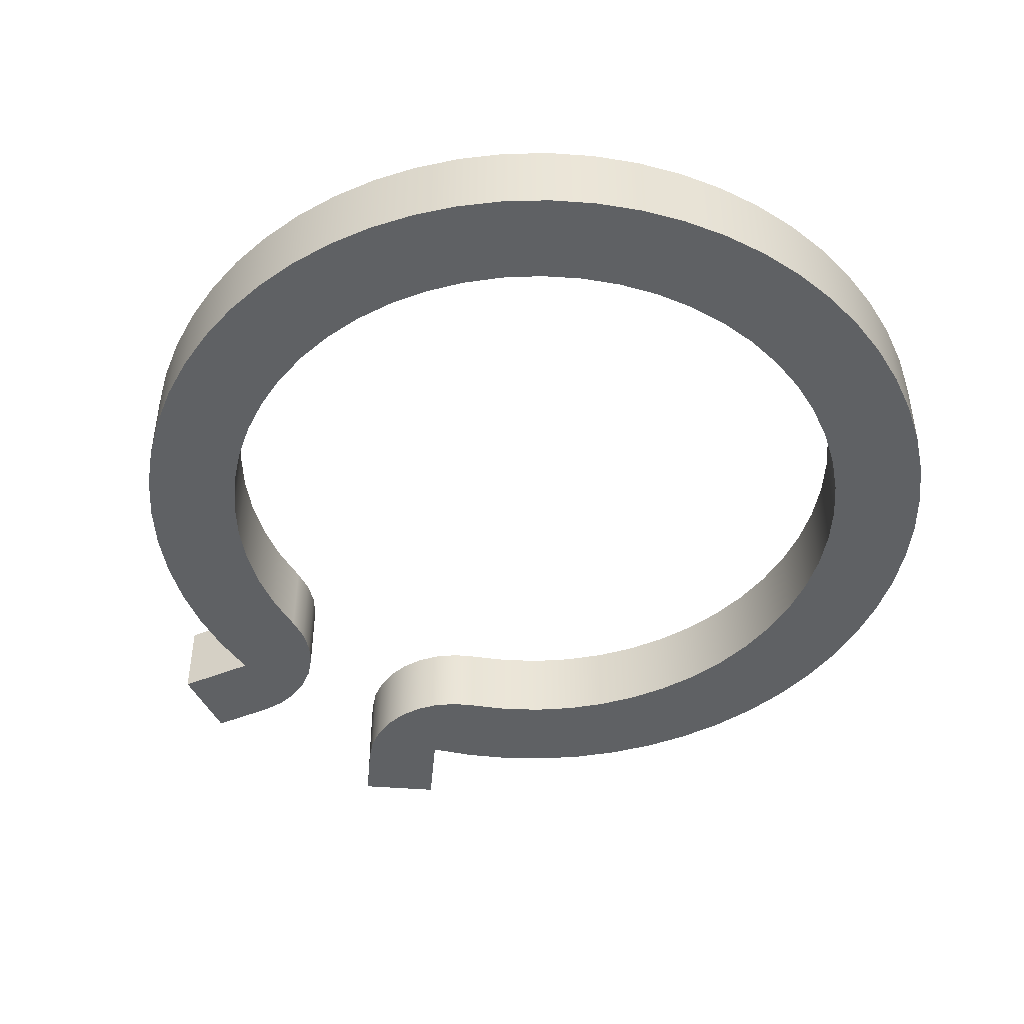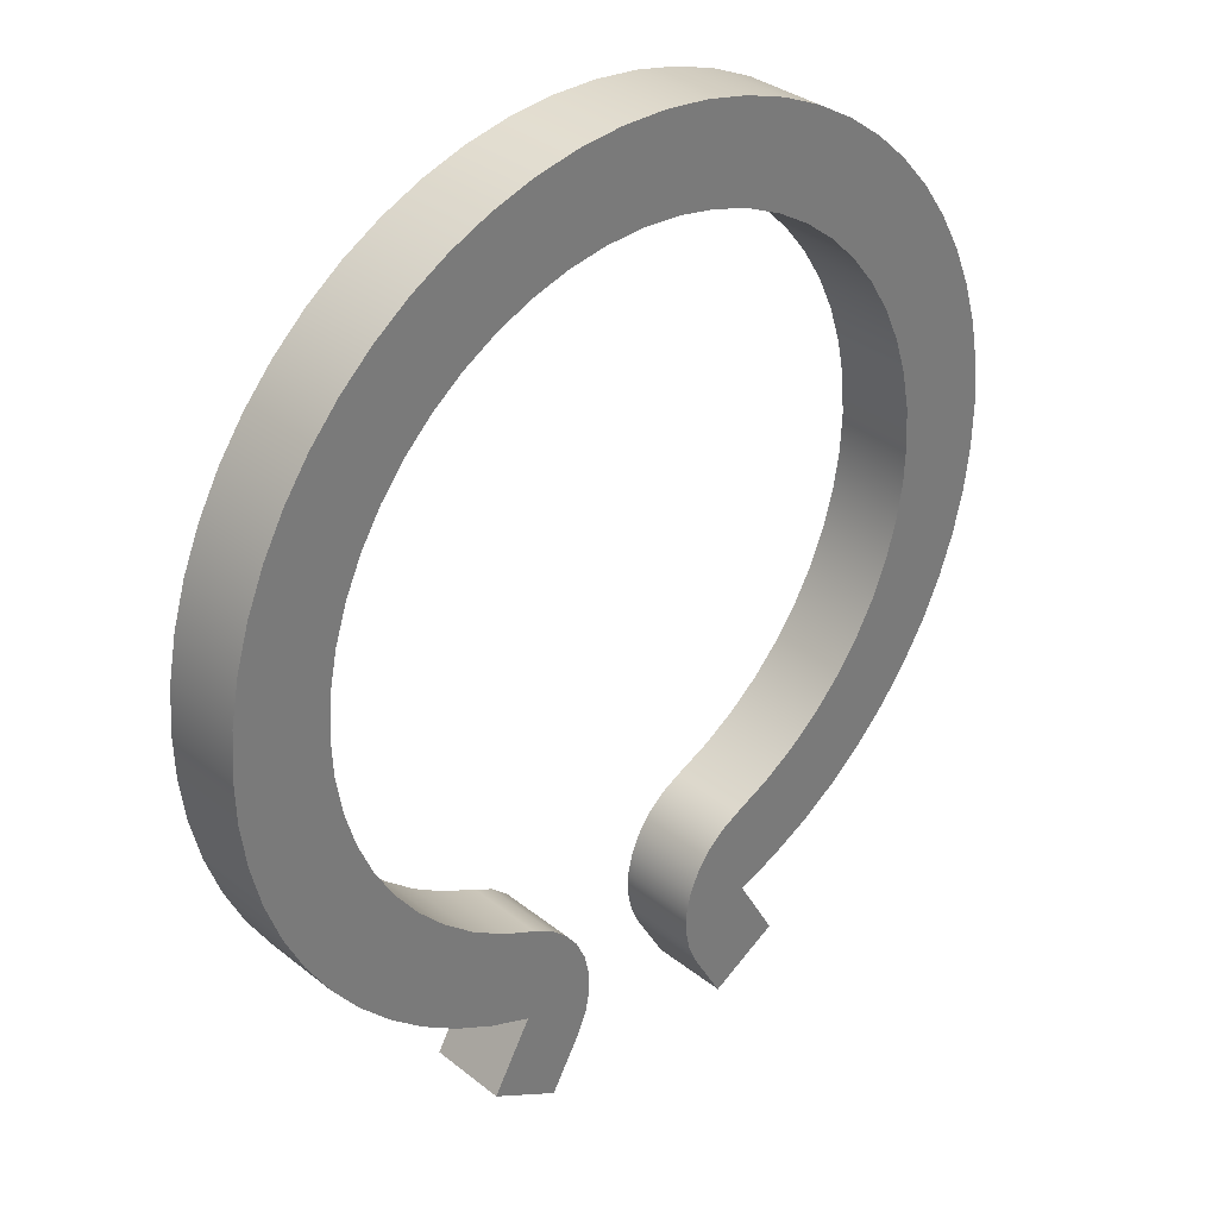
<metadata>
{"format":"obj","ext":"obj","renderer":"f3d","projection":"perspective","resolution":1024,"background":"white","views":[{"elev":-45.9,"azim":144.9,"up":"+Z"},{"elev":33.5,"azim":-42.8,"up":"+Y"}]}
</metadata>
<code>
v -0.06598 -0.1776 0
v -0.05098 -0.1517 0
v -0.05098 -0.1517 -0.03
v -0.06598 -0.1776 -0.03
v -0.04 -0.1926 0
v -0.06598 -0.1776 0
v -0.06598 -0.1776 -0.03
v -0.04 -0.1926 -0.03
v -0.02837 -0.1725 0
v -0.04 -0.1926 0
v -0.04 -0.1926 -0.03
v -0.02837 -0.1725 -0.03
v -0.04773 -0.1155 0
v -0.04027 -0.1196 0
v -0.03383 -0.1251 0
v -0.02871 -0.1319 0
v -0.02514 -0.1396 0
v -0.02327 -0.1479 0
v -0.0232 -0.1564 0
v -0.02493 -0.1647 0
v -0.02837 -0.1725 0
v -0.02837 -0.1725 -0.03
v -0.02493 -0.1647 -0.03
v -0.0232 -0.1564 -0.03
v -0.02327 -0.1479 -0.03
v -0.02514 -0.1396 -0.03
v -0.02871 -0.1319 -0.03
v -0.03383 -0.1251 -0.03
v -0.04027 -0.1196 -0.03
v -0.04773 -0.1155 -0.03
v 0.04773 -0.1155 0
v 0.06117 -0.109 0
v 0.07374 -0.1009 0
v 0.08525 -0.09142 0
v 0.09554 -0.0806 0
v 0.1045 -0.06863 0
v 0.1119 -0.05568 0
v 0.1178 -0.04193 0
v 0.1219 -0.02759 0
v 0.1243 -0.01285 0
v 0.125 0.002072 0
v 0.1238 0.01696 0
v 0.1209 0.03161 0
v 0.1163 0.04581 0
v 0.11 0.05936 0
v 0.1021 0.07205 0
v 0.09282 0.08372 0
v 0.08217 0.0942 0
v 0.07035 0.1033 0
v 0.05752 0.111 0
v 0.04388 0.117 0
v 0.0296 0.1214 0
v 0.01491 0.1241 0
v -4.857e-17 0.125 0
v -0.01491 0.1241 0
v -0.0296 0.1214 0
v -0.04388 0.117 0
v -0.05752 0.111 0
v -0.07035 0.1033 0
v -0.08217 0.0942 0
v -0.09282 0.08372 0
v -0.1021 0.07205 0
v -0.11 0.05936 0
v -0.1163 0.04581 0
v -0.1209 0.03161 0
v -0.1238 0.01696 0
v -0.125 0.002072 0
v -0.1243 -0.01285 0
v -0.1219 -0.02759 0
v -0.1178 -0.04193 0
v -0.1119 -0.05568 0
v -0.1045 -0.06863 0
v -0.09554 -0.0806 0
v -0.08525 -0.09142 0
v -0.07374 -0.1009 0
v -0.06117 -0.109 0
v -0.04773 -0.1155 0
v -0.04773 -0.1155 -0.03
v -0.06117 -0.109 -0.03
v -0.07374 -0.1009 -0.03
v -0.08525 -0.09142 -0.03
v -0.09554 -0.0806 -0.03
v -0.1045 -0.06863 -0.03
v -0.1119 -0.05568 -0.03
v -0.1178 -0.04193 -0.03
v -0.1219 -0.02759 -0.03
v -0.1243 -0.01285 -0.03
v -0.125 0.002072 -0.03
v -0.1238 0.01696 -0.03
v -0.1209 0.03161 -0.03
v -0.1163 0.04581 -0.03
v -0.11 0.05936 -0.03
v -0.1021 0.07205 -0.03
v -0.09282 0.08372 -0.03
v -0.08217 0.0942 -0.03
v -0.07035 0.1033 -0.03
v -0.05752 0.111 -0.03
v -0.04388 0.117 -0.03
v -0.0296 0.1214 -0.03
v -0.01491 0.1241 -0.03
v -4.857e-17 0.125 -0.03
v 0.01491 0.1241 -0.03
v 0.0296 0.1214 -0.03
v 0.04388 0.117 -0.03
v 0.05752 0.111 -0.03
v 0.07035 0.1033 -0.03
v 0.08217 0.0942 -0.03
v 0.09282 0.08372 -0.03
v 0.1021 0.07205 -0.03
v 0.11 0.05936 -0.03
v 0.1163 0.04581 -0.03
v 0.1209 0.03161 -0.03
v 0.1238 0.01696 -0.03
v 0.125 0.002072 -0.03
v 0.1243 -0.01285 -0.03
v 0.1219 -0.02759 -0.03
v 0.1178 -0.04193 -0.03
v 0.1119 -0.05568 -0.03
v 0.1045 -0.06863 -0.03
v 0.09554 -0.0806 -0.03
v 0.08525 -0.09142 -0.03
v 0.07374 -0.1009 -0.03
v 0.06117 -0.109 -0.03
v 0.04773 -0.1155 -0.03
v 0.02837 -0.1725 0
v 0.02493 -0.1647 0
v 0.0232 -0.1564 0
v 0.02327 -0.1479 0
v 0.02514 -0.1396 0
v 0.02871 -0.1319 0
v 0.03383 -0.1251 0
v 0.04027 -0.1196 0
v 0.04773 -0.1155 0
v 0.04773 -0.1155 -0.03
v 0.04027 -0.1196 -0.03
v 0.03383 -0.1251 -0.03
v 0.02871 -0.1319 -0.03
v 0.02514 -0.1396 -0.03
v 0.02327 -0.1479 -0.03
v 0.0232 -0.1564 -0.03
v 0.02493 -0.1647 -0.03
v 0.02837 -0.1725 -0.03
v 0.04 -0.1926 0
v 0.02837 -0.1725 0
v 0.02837 -0.1725 -0.03
v 0.04 -0.1926 -0.03
v 0.06598 -0.1776 0
v 0.04 -0.1926 0
v 0.04 -0.1926 -0.03
v 0.06598 -0.1776 -0.03
v 0.05098 -0.1517 0
v 0.06598 -0.1776 0
v 0.06598 -0.1776 -0.03
v 0.05098 -0.1517 -0.03
v -0.05098 -0.1517 0
v -0.06679 -0.1454 0
v -0.08184 -0.1375 0
v -0.09596 -0.128 0
v -0.109 -0.1171 0
v -0.1208 -0.1049 0
v -0.1313 -0.09148 0
v -0.1402 -0.07703 0
v -0.1476 -0.06172 0
v -0.1533 -0.0457 0
v -0.1573 -0.02918 0
v -0.1595 -0.01232 0
v -0.1599 0.004679 0
v -0.1585 0.02162 0
v -0.1553 0.03832 0
v -0.1504 0.05459 0
v -0.1438 0.07024 0
v -0.1355 0.0851 0
v -0.1257 0.099 0
v -0.1145 0.1118 0
v -0.102 0.1233 0
v -0.08832 0.1334 0
v -0.07366 0.142 0
v -0.05817 0.1491 0
v -0.04203 0.1544 0
v -0.02541 0.158 0
v -0.008501 0.1598 0
v 0.008501 0.1598 0
v 0.02541 0.158 0
v 0.04203 0.1544 0
v 0.05817 0.1491 0
v 0.07366 0.142 0
v 0.08832 0.1334 0
v 0.102 0.1233 0
v 0.1145 0.1118 0
v 0.1257 0.099 0
v 0.1355 0.0851 0
v 0.1438 0.07024 0
v 0.1504 0.05459 0
v 0.1553 0.03832 0
v 0.1585 0.02162 0
v 0.1599 0.004679 0
v 0.1595 -0.01232 0
v 0.1573 -0.02918 0
v 0.1533 -0.0457 0
v 0.1476 -0.06172 0
v 0.1402 -0.07703 0
v 0.1313 -0.09148 0
v 0.1208 -0.1049 0
v 0.109 -0.1171 0
v 0.09596 -0.128 0
v 0.08184 -0.1375 0
v 0.06679 -0.1454 0
v 0.05098 -0.1517 0
v 0.05098 -0.1517 -0.03
v 0.06679 -0.1454 -0.03
v 0.08184 -0.1375 -0.03
v 0.09596 -0.128 -0.03
v 0.109 -0.1171 -0.03
v 0.1208 -0.1049 -0.03
v 0.1313 -0.09148 -0.03
v 0.1402 -0.07703 -0.03
v 0.1476 -0.06172 -0.03
v 0.1533 -0.0457 -0.03
v 0.1573 -0.02918 -0.03
v 0.1595 -0.01232 -0.03
v 0.1599 0.004679 -0.03
v 0.1585 0.02162 -0.03
v 0.1553 0.03832 -0.03
v 0.1504 0.05459 -0.03
v 0.1438 0.07024 -0.03
v 0.1355 0.0851 -0.03
v 0.1257 0.099 -0.03
v 0.1145 0.1118 -0.03
v 0.102 0.1233 -0.03
v 0.08832 0.1334 -0.03
v 0.07366 0.142 -0.03
v 0.05817 0.1491 -0.03
v 0.04203 0.1544 -0.03
v 0.02541 0.158 -0.03
v 0.008501 0.1598 -0.03
v -0.008501 0.1598 -0.03
v -0.02541 0.158 -0.03
v -0.04203 0.1544 -0.03
v -0.05817 0.1491 -0.03
v -0.07366 0.142 -0.03
v -0.08832 0.1334 -0.03
v -0.102 0.1233 -0.03
v -0.1145 0.1118 -0.03
v -0.1257 0.099 -0.03
v -0.1355 0.0851 -0.03
v -0.1438 0.07024 -0.03
v -0.1504 0.05459 -0.03
v -0.1553 0.03832 -0.03
v -0.1585 0.02162 -0.03
v -0.1599 0.004679 -0.03
v -0.1595 -0.01232 -0.03
v -0.1573 -0.02918 -0.03
v -0.1533 -0.0457 -0.03
v -0.1476 -0.06172 -0.03
v -0.1402 -0.07703 -0.03
v -0.1313 -0.09148 -0.03
v -0.1208 -0.1049 -0.03
v -0.109 -0.1171 -0.03
v -0.09596 -0.128 -0.03
v -0.08184 -0.1375 -0.03
v -0.06679 -0.1454 -0.03
v -0.05098 -0.1517 -0.03
v 0.05098 -0.1517 0
v 0.06679 -0.1454 0
v 0.08184 -0.1375 0
v 0.09596 -0.128 0
v 0.109 -0.1171 0
v 0.1208 -0.1049 0
v 0.1313 -0.09148 0
v 0.1402 -0.07703 0
v 0.1476 -0.06172 0
v 0.1533 -0.0457 0
v 0.1573 -0.02918 0
v 0.1595 -0.01232 0
v 0.1599 0.004679 0
v 0.1585 0.02162 0
v 0.1553 0.03832 0
v 0.1504 0.05459 0
v 0.1438 0.07024 0
v 0.1355 0.0851 0
v 0.1257 0.099 0
v 0.1145 0.1118 0
v 0.102 0.1233 0
v 0.08832 0.1334 0
v 0.07366 0.142 0
v 0.05817 0.1491 0
v 0.04203 0.1544 0
v 0.02541 0.158 0
v 0.008501 0.1598 0
v -0.008501 0.1598 0
v -0.02541 0.158 0
v -0.04203 0.1544 0
v -0.05817 0.1491 0
v -0.07366 0.142 0
v -0.08832 0.1334 0
v -0.102 0.1233 0
v -0.1145 0.1118 0
v -0.1257 0.099 0
v -0.1355 0.0851 0
v -0.1438 0.07024 0
v -0.1504 0.05459 0
v -0.1553 0.03832 0
v -0.1585 0.02162 0
v -0.1599 0.004679 0
v -0.1595 -0.01232 0
v -0.1573 -0.02918 0
v -0.1533 -0.0457 0
v -0.1476 -0.06172 0
v -0.1402 -0.07703 0
v -0.1313 -0.09148 0
v -0.1208 -0.1049 0
v -0.109 -0.1171 0
v -0.09596 -0.128 0
v -0.08184 -0.1375 0
v -0.06679 -0.1454 0
v -0.05098 -0.1517 0
v -0.06598 -0.1776 0
v -0.04 -0.1926 0
v -0.02837 -0.1725 0
v -0.02493 -0.1647 0
v -0.0232 -0.1564 0
v -0.02327 -0.1479 0
v -0.02514 -0.1396 0
v -0.02871 -0.1319 0
v -0.03383 -0.1251 0
v -0.04027 -0.1196 0
v -0.04773 -0.1155 0
v -0.06117 -0.109 0
v -0.07374 -0.1009 0
v -0.08525 -0.09142 0
v -0.09554 -0.0806 0
v -0.1045 -0.06863 0
v -0.1119 -0.05568 0
v -0.1178 -0.04193 0
v -0.1219 -0.02759 0
v -0.1243 -0.01285 0
v -0.125 0.002072 0
v -0.1238 0.01696 0
v -0.1209 0.03161 0
v -0.1163 0.04581 0
v -0.11 0.05936 0
v -0.1021 0.07205 0
v -0.09282 0.08372 0
v -0.08217 0.0942 0
v -0.07035 0.1033 0
v -0.05752 0.111 0
v -0.04388 0.117 0
v -0.0296 0.1214 0
v -0.01491 0.1241 0
v -4.857e-17 0.125 0
v 0.01491 0.1241 0
v 0.0296 0.1214 0
v 0.04388 0.117 0
v 0.05752 0.111 0
v 0.07035 0.1033 0
v 0.08217 0.0942 0
v 0.09282 0.08372 0
v 0.1021 0.07205 0
v 0.11 0.05936 0
v 0.1163 0.04581 0
v 0.1209 0.03161 0
v 0.1238 0.01696 0
v 0.125 0.002072 0
v 0.1243 -0.01285 0
v 0.1219 -0.02759 0
v 0.1178 -0.04193 0
v 0.1119 -0.05568 0
v 0.1045 -0.06863 0
v 0.09554 -0.0806 0
v 0.08525 -0.09142 0
v 0.07374 -0.1009 0
v 0.06117 -0.109 0
v 0.04773 -0.1155 0
v 0.04027 -0.1196 0
v 0.03383 -0.1251 0
v 0.02871 -0.1319 0
v 0.02514 -0.1396 0
v 0.02327 -0.1479 0
v 0.0232 -0.1564 0
v 0.02493 -0.1647 0
v 0.02837 -0.1725 0
v 0.04 -0.1926 0
v 0.06598 -0.1776 0
v -0.05098 -0.1517 -0.03
v -0.06679 -0.1454 -0.03
v -0.08184 -0.1375 -0.03
v -0.09596 -0.128 -0.03
v -0.109 -0.1171 -0.03
v -0.1208 -0.1049 -0.03
v -0.1313 -0.09148 -0.03
v -0.1402 -0.07703 -0.03
v -0.1476 -0.06172 -0.03
v -0.1533 -0.0457 -0.03
v -0.1573 -0.02918 -0.03
v -0.1595 -0.01232 -0.03
v -0.1599 0.004679 -0.03
v -0.1585 0.02162 -0.03
v -0.1553 0.03832 -0.03
v -0.1504 0.05459 -0.03
v -0.1438 0.07024 -0.03
v -0.1355 0.0851 -0.03
v -0.1257 0.099 -0.03
v -0.1145 0.1118 -0.03
v -0.102 0.1233 -0.03
v -0.08832 0.1334 -0.03
v -0.07366 0.142 -0.03
v -0.05817 0.1491 -0.03
v -0.04203 0.1544 -0.03
v -0.02541 0.158 -0.03
v -0.008501 0.1598 -0.03
v 0.008501 0.1598 -0.03
v 0.02541 0.158 -0.03
v 0.04203 0.1544 -0.03
v 0.05817 0.1491 -0.03
v 0.07366 0.142 -0.03
v 0.08832 0.1334 -0.03
v 0.102 0.1233 -0.03
v 0.1145 0.1118 -0.03
v 0.1257 0.099 -0.03
v 0.1355 0.0851 -0.03
v 0.1438 0.07024 -0.03
v 0.1504 0.05459 -0.03
v 0.1553 0.03832 -0.03
v 0.1585 0.02162 -0.03
v 0.1599 0.004679 -0.03
v 0.1595 -0.01232 -0.03
v 0.1573 -0.02918 -0.03
v 0.1533 -0.0457 -0.03
v 0.1476 -0.06172 -0.03
v 0.1402 -0.07703 -0.03
v 0.1313 -0.09148 -0.03
v 0.1208 -0.1049 -0.03
v 0.109 -0.1171 -0.03
v 0.09596 -0.128 -0.03
v 0.08184 -0.1375 -0.03
v 0.06679 -0.1454 -0.03
v 0.05098 -0.1517 -0.03
v 0.06598 -0.1776 -0.03
v 0.04 -0.1926 -0.03
v 0.02837 -0.1725 -0.03
v 0.02493 -0.1647 -0.03
v 0.0232 -0.1564 -0.03
v 0.02327 -0.1479 -0.03
v 0.02514 -0.1396 -0.03
v 0.02871 -0.1319 -0.03
v 0.03383 -0.1251 -0.03
v 0.04027 -0.1196 -0.03
v 0.04773 -0.1155 -0.03
v 0.06117 -0.109 -0.03
v 0.07374 -0.1009 -0.03
v 0.08525 -0.09142 -0.03
v 0.09554 -0.0806 -0.03
v 0.1045 -0.06863 -0.03
v 0.1119 -0.05568 -0.03
v 0.1178 -0.04193 -0.03
v 0.1219 -0.02759 -0.03
v 0.1243 -0.01285 -0.03
v 0.125 0.002072 -0.03
v 0.1238 0.01696 -0.03
v 0.1209 0.03161 -0.03
v 0.1163 0.04581 -0.03
v 0.11 0.05936 -0.03
v 0.1021 0.07205 -0.03
v 0.09282 0.08372 -0.03
v 0.08217 0.0942 -0.03
v 0.07035 0.1033 -0.03
v 0.05752 0.111 -0.03
v 0.04388 0.117 -0.03
v 0.0296 0.1214 -0.03
v 0.01491 0.1241 -0.03
v -4.857e-17 0.125 -0.03
v -0.01491 0.1241 -0.03
v -0.0296 0.1214 -0.03
v -0.04388 0.117 -0.03
v -0.05752 0.111 -0.03
v -0.07035 0.1033 -0.03
v -0.08217 0.0942 -0.03
v -0.09282 0.08372 -0.03
v -0.1021 0.07205 -0.03
v -0.11 0.05936 -0.03
v -0.1163 0.04581 -0.03
v -0.1209 0.03161 -0.03
v -0.1238 0.01696 -0.03
v -0.125 0.002072 -0.03
v -0.1243 -0.01285 -0.03
v -0.1219 -0.02759 -0.03
v -0.1178 -0.04193 -0.03
v -0.1119 -0.05568 -0.03
v -0.1045 -0.06863 -0.03
v -0.09554 -0.0806 -0.03
v -0.08525 -0.09142 -0.03
v -0.07374 -0.1009 -0.03
v -0.06117 -0.109 -0.03
v -0.04773 -0.1155 -0.03
v -0.04027 -0.1196 -0.03
v -0.03383 -0.1251 -0.03
v -0.02871 -0.1319 -0.03
v -0.02514 -0.1396 -0.03
v -0.02327 -0.1479 -0.03
v -0.0232 -0.1564 -0.03
v -0.02493 -0.1647 -0.03
v -0.02837 -0.1725 -0.03
v -0.04 -0.1926 -0.03
v -0.06598 -0.1776 -0.03
g c5827bac-e345-11ea-a13d-54bf646e7e1f
f 1 2 4
f 4 2 3
g c5836628-e345-11ea-918a-54bf646e7e1f
f 5 6 8
f 8 6 7
g c5840264-e345-11ea-992e-54bf646e7e1f
f 9 10 12
f 12 10 11
g c5849ea4-e345-11ea-b7dc-54bf646e7e1f
f 30 13 29
f 29 13 14
f 29 14 28
f 28 14 15
f 28 15 27
f 27 15 16
f 27 16 26
f 26 16 17
f 26 17 25
f 25 17 18
f 25 18 24
f 24 18 19
f 24 19 23
f 23 19 20
f 23 20 22
f 22 20 21
g c5856208-e345-11ea-a203-54bf646e7e1f
f 124 31 123
f 123 31 32
f 123 32 33
f 123 33 122
f 122 33 34
f 122 34 121
f 121 34 35
f 121 35 120
f 120 35 36
f 120 36 119
f 119 36 37
f 119 37 118
f 118 37 38
f 118 38 117
f 117 38 39
f 117 39 116
f 116 39 40
f 116 40 115
f 115 40 41
f 115 41 114
f 114 41 42
f 114 42 113
f 113 42 43
f 113 43 112
f 112 43 44
f 112 44 111
f 111 44 45
f 111 45 110
f 110 45 46
f 110 46 109
f 109 46 47
f 109 47 108
f 108 47 48
f 108 48 107
f 107 48 49
f 107 49 106
f 106 49 50
f 106 50 105
f 105 50 51
f 105 51 104
f 104 51 52
f 104 52 103
f 103 52 53
f 103 53 102
f 102 53 54
f 102 54 101
f 101 54 55
f 101 55 100
f 100 55 56
f 100 56 99
f 99 56 57
f 99 57 98
f 98 57 58
f 98 58 97
f 97 58 59
f 97 59 96
f 96 59 60
f 96 60 95
f 95 60 61
f 95 61 94
f 94 61 62
f 94 62 93
f 93 62 63
f 93 63 92
f 92 63 64
f 92 64 91
f 91 64 65
f 91 65 90
f 90 65 66
f 90 66 89
f 89 66 67
f 89 67 88
f 88 67 68
f 88 68 87
f 87 68 69
f 87 69 86
f 86 69 70
f 86 70 85
f 85 70 71
f 85 71 84
f 84 71 72
f 84 72 83
f 83 72 73
f 83 73 82
f 82 73 74
f 82 74 81
f 81 74 75
f 81 75 80
f 80 75 76
f 80 76 79
f 79 76 78
f 78 76 77
g c585fe54-e345-11ea-a5b7-54bf646e7e1f
f 142 125 141
f 141 125 126
f 141 126 140
f 140 126 127
f 140 127 139
f 139 127 128
f 139 128 138
f 138 128 129
f 138 129 137
f 137 129 130
f 137 130 136
f 136 130 131
f 136 131 135
f 135 131 132
f 135 132 134
f 134 132 133
g c5869a9a-e345-11ea-9c7d-54bf646e7e1f
f 143 144 146
f 146 144 145
g c58736dc-e345-11ea-a425-54bf646e7e1f
f 147 148 150
f 150 148 149
g c587d334-e345-11ea-a4d3-54bf646e7e1f
f 151 152 154
f 154 152 153
g c588bd86-e345-11ea-857a-54bf646e7e1f
f 262 155 261
f 261 155 156
f 261 156 260
f 260 156 157
f 260 157 259
f 259 157 158
f 259 158 258
f 258 158 159
f 258 159 257
f 257 159 160
f 257 160 256
f 256 160 161
f 256 161 255
f 255 161 162
f 255 162 254
f 254 162 163
f 254 163 253
f 253 163 164
f 253 164 252
f 252 164 165
f 252 165 251
f 251 165 166
f 251 166 250
f 250 166 167
f 250 167 249
f 249 167 168
f 249 168 248
f 248 168 169
f 248 169 247
f 247 169 170
f 247 170 246
f 246 170 171
f 246 171 245
f 245 171 172
f 245 172 244
f 244 172 173
f 244 173 243
f 243 173 174
f 243 174 242
f 242 174 175
f 242 175 241
f 241 175 176
f 241 176 240
f 240 176 177
f 240 177 239
f 239 177 178
f 239 178 238
f 238 178 179
f 238 179 237
f 237 179 180
f 237 180 236
f 236 180 181
f 236 181 235
f 235 181 182
f 235 182 234
f 234 182 183
f 234 183 233
f 233 183 184
f 233 184 232
f 232 184 185
f 232 185 231
f 231 185 186
f 231 186 230
f 230 186 187
f 230 187 229
f 229 187 188
f 229 188 228
f 228 188 189
f 228 189 227
f 227 189 190
f 227 190 226
f 226 190 191
f 226 191 225
f 225 191 192
f 225 192 224
f 224 192 193
f 224 193 223
f 223 193 194
f 223 194 222
f 222 194 195
f 222 195 221
f 221 195 196
f 221 196 220
f 220 196 197
f 220 197 219
f 219 197 198
f 219 198 218
f 218 198 199
f 218 199 217
f 217 199 200
f 217 200 216
f 216 200 201
f 216 201 215
f 215 201 202
f 215 202 214
f 214 202 203
f 214 203 213
f 213 203 204
f 213 204 212
f 212 204 205
f 212 205 211
f 211 205 206
f 211 206 210
f 210 206 207
f 210 207 209
f 209 207 208
g c58980ae-e345-11ea-878c-54bf646e7e1f
f 264 373 263
f 263 373 374
f 263 374 375
f 373 264 372
f 372 264 265
f 372 265 371
f 371 265 266
f 371 266 370
f 370 266 267
f 370 267 268
f 370 268 369
f 369 268 269
f 369 269 368
f 368 269 270
f 368 270 367
f 367 270 271
f 367 271 366
f 366 271 272
f 366 272 365
f 365 272 273
f 365 273 364
f 364 273 274
f 364 274 363
f 363 274 275
f 363 275 362
f 362 275 276
f 362 276 277
f 362 277 361
f 361 277 278
f 361 278 360
f 360 278 279
f 360 279 359
f 359 279 280
f 359 280 358
f 358 280 281
f 358 281 357
f 357 281 282
f 357 282 356
f 356 282 283
f 356 283 355
f 355 283 284
f 355 284 354
f 354 284 285
f 354 285 286
f 354 286 353
f 353 286 287
f 353 287 352
f 352 287 288
f 352 288 351
f 351 288 289
f 351 289 350
f 350 289 290
f 350 290 349
f 349 290 291
f 349 291 348
f 348 291 292
f 348 292 347
f 347 292 293
f 347 293 346
f 346 293 294
f 346 294 295
f 346 295 345
f 345 295 296
f 345 296 344
f 344 296 297
f 344 297 343
f 343 297 298
f 343 298 342
f 342 298 299
f 342 299 341
f 341 299 300
f 341 300 340
f 340 300 301
f 340 301 339
f 339 301 302
f 339 302 338
f 338 302 303
f 338 303 304
f 338 304 337
f 337 304 305
f 337 305 336
f 336 305 306
f 336 306 335
f 335 306 307
f 335 307 334
f 334 307 308
f 334 308 333
f 333 308 309
f 333 309 332
f 332 309 310
f 332 310 331
f 331 310 311
f 331 311 330
f 330 311 312
f 330 312 313
f 330 313 329
f 329 313 314
f 329 314 328
f 328 314 315
f 328 315 327
f 327 315 316
f 327 316 326
f 326 316 325
f 325 316 324
f 324 316 323
f 323 316 322
f 322 316 321
f 321 316 320
f 320 316 319
f 319 316 317
f 319 317 318
f 375 376 263
f 263 376 377
f 263 377 378
f 378 379 263
f 263 379 380
f 263 380 381
f 382 383 381
f 381 383 263
g c58ab948-e345-11ea-b85d-54bf646e7e1f
f 385 494 384
f 384 494 495
f 384 495 496
f 494 385 493
f 493 385 386
f 493 386 492
f 492 386 387
f 492 387 491
f 491 387 388
f 491 388 389
f 491 389 490
f 490 389 390
f 490 390 489
f 489 390 391
f 489 391 488
f 488 391 392
f 488 392 487
f 487 392 393
f 487 393 486
f 486 393 394
f 486 394 485
f 485 394 395
f 485 395 484
f 484 395 396
f 484 396 483
f 483 396 397
f 483 397 398
f 483 398 482
f 482 398 399
f 482 399 481
f 481 399 400
f 481 400 480
f 480 400 401
f 480 401 479
f 479 401 402
f 479 402 478
f 478 402 403
f 478 403 477
f 477 403 404
f 477 404 476
f 476 404 405
f 476 405 475
f 475 405 406
f 475 406 407
f 475 407 474
f 474 407 408
f 474 408 473
f 473 408 409
f 473 409 472
f 472 409 410
f 472 410 471
f 471 410 411
f 471 411 470
f 470 411 412
f 470 412 469
f 469 412 413
f 469 413 468
f 468 413 414
f 468 414 467
f 467 414 415
f 467 415 416
f 467 416 466
f 466 416 417
f 466 417 465
f 465 417 418
f 465 418 464
f 464 418 419
f 464 419 463
f 463 419 420
f 463 420 462
f 462 420 421
f 462 421 461
f 461 421 422
f 461 422 460
f 460 422 423
f 460 423 459
f 459 423 424
f 459 424 425
f 459 425 458
f 458 425 426
f 458 426 457
f 457 426 427
f 457 427 456
f 456 427 428
f 456 428 455
f 455 428 429
f 455 429 454
f 454 429 430
f 454 430 453
f 453 430 431
f 453 431 452
f 452 431 432
f 452 432 451
f 451 432 433
f 451 433 434
f 451 434 450
f 450 434 435
f 450 435 449
f 449 435 436
f 449 436 448
f 448 436 437
f 448 437 447
f 447 437 446
f 446 437 445
f 445 437 444
f 444 437 443
f 443 437 442
f 442 437 441
f 441 437 440
f 440 437 438
f 440 438 439
f 496 497 384
f 384 497 498
f 384 498 499
f 499 500 384
f 384 500 501
f 384 501 502
f 503 504 502
f 502 504 384

</code>
